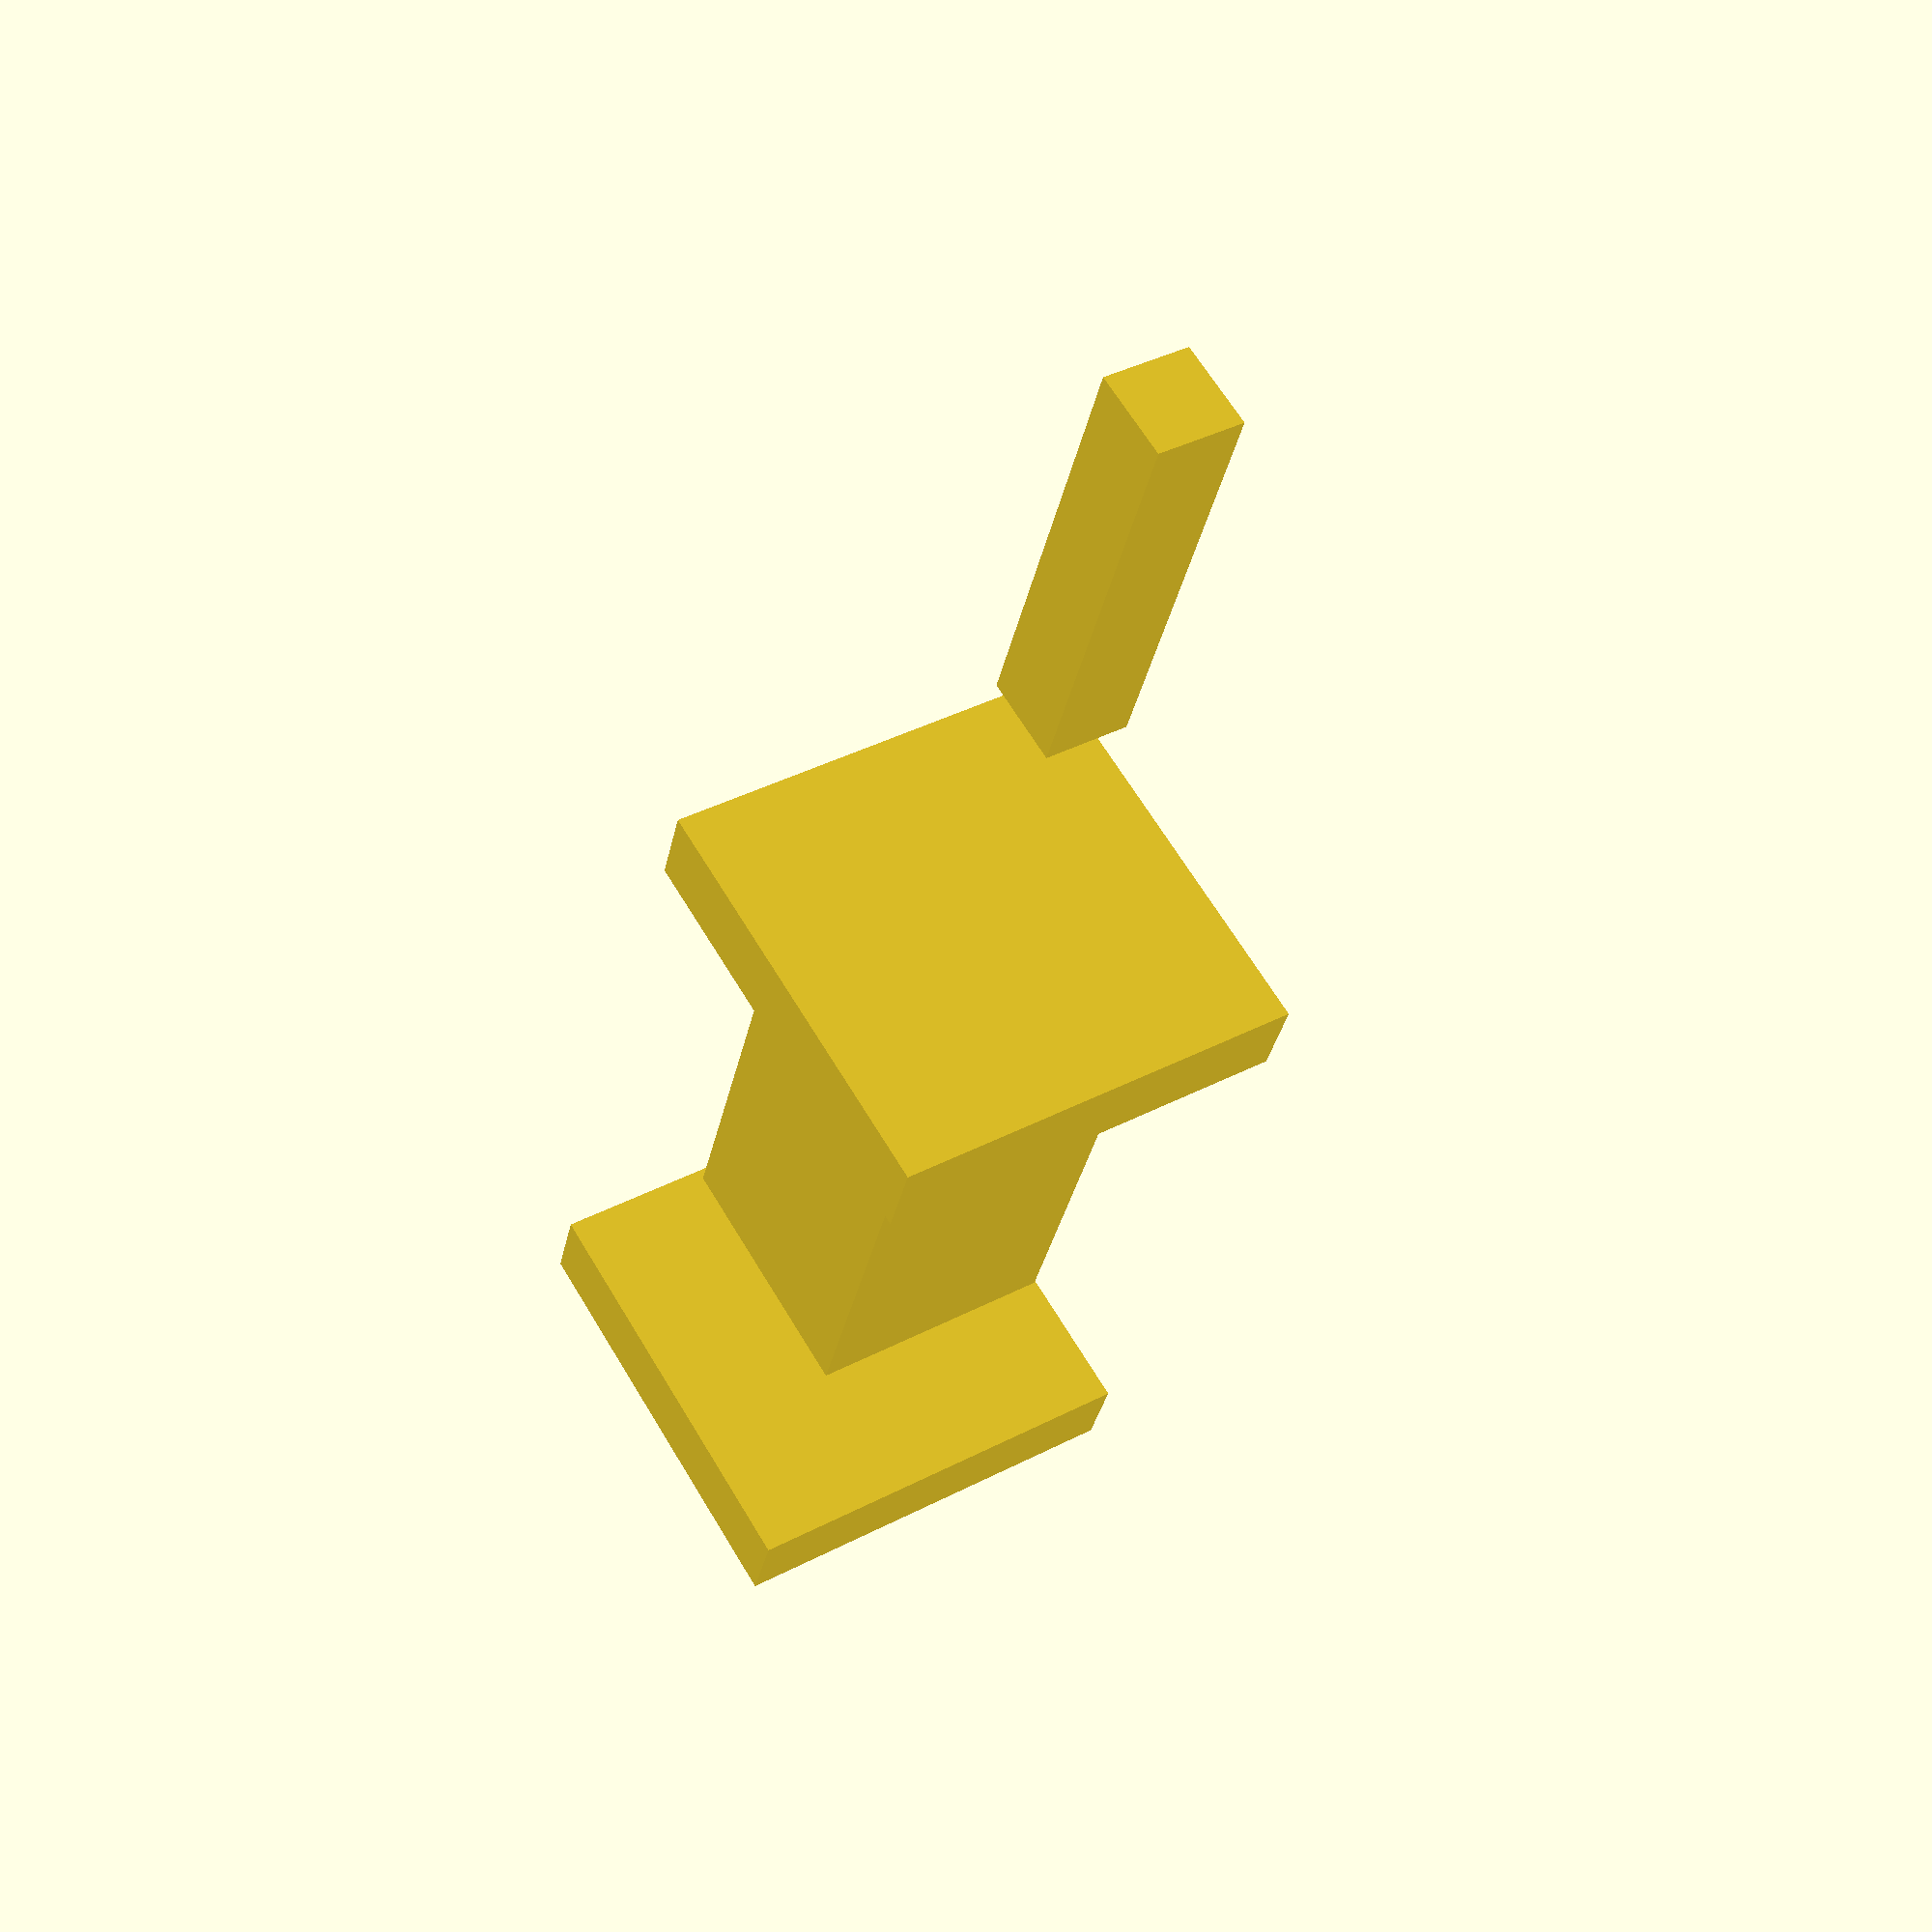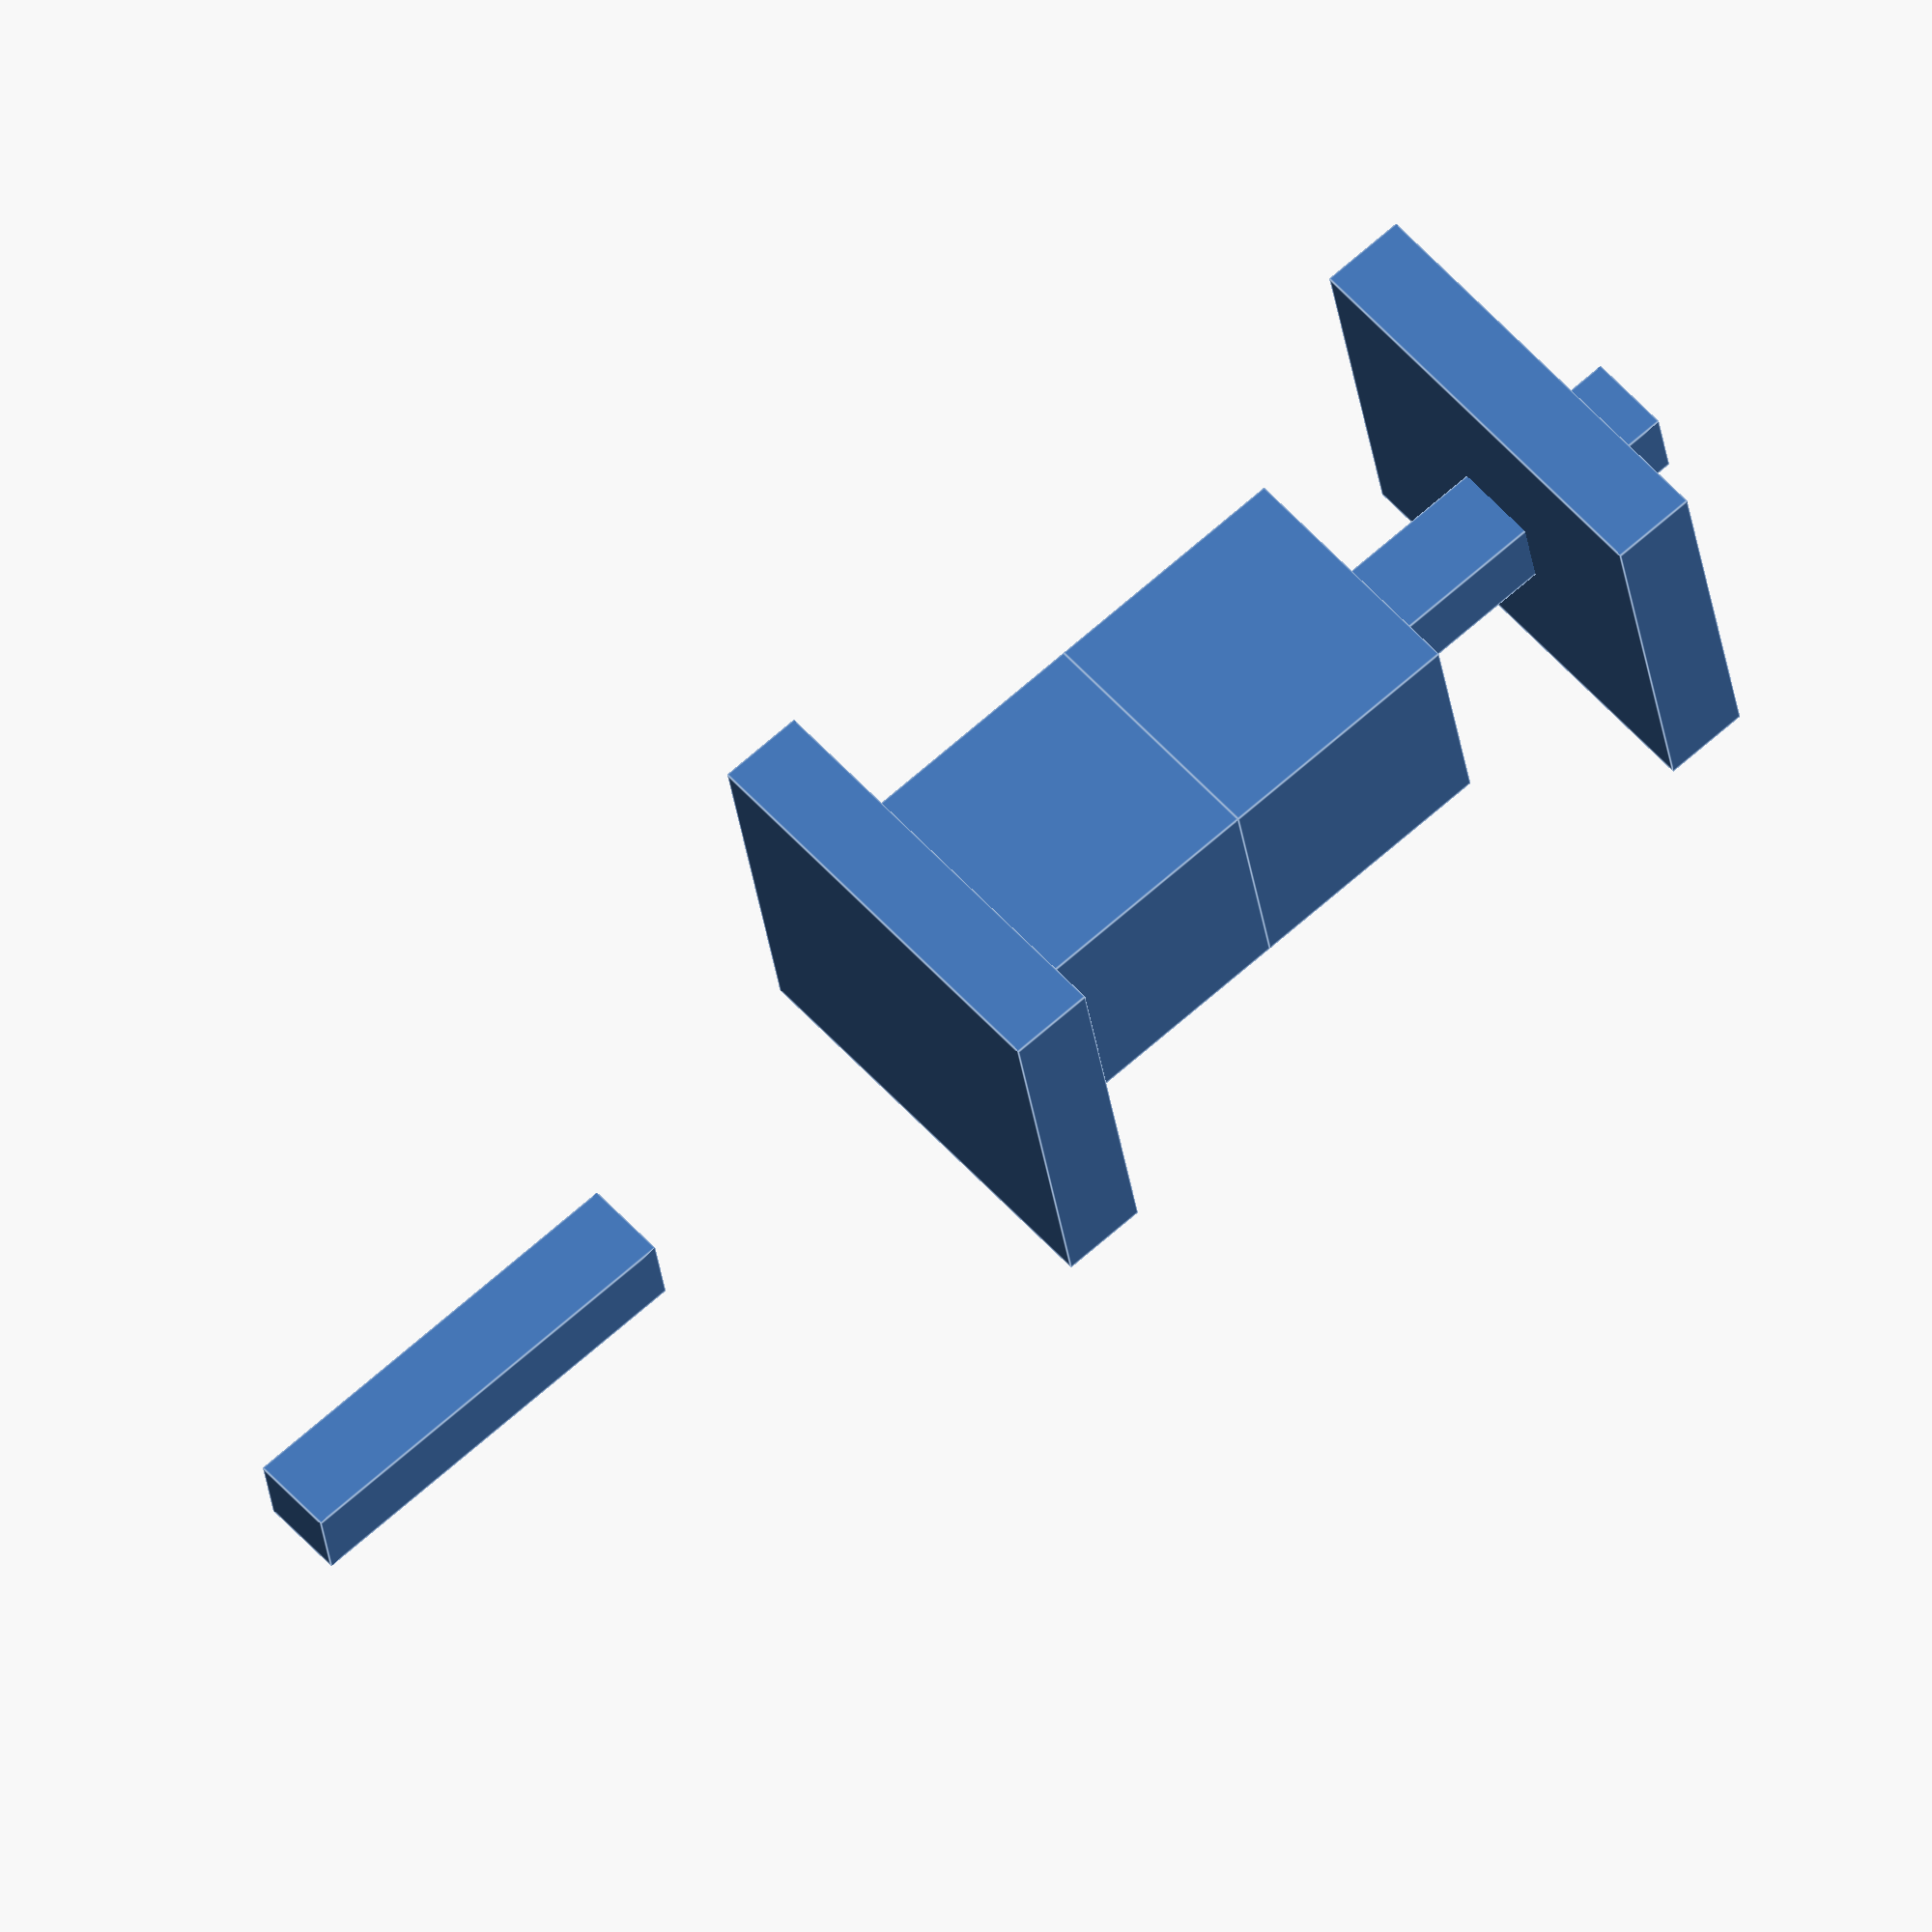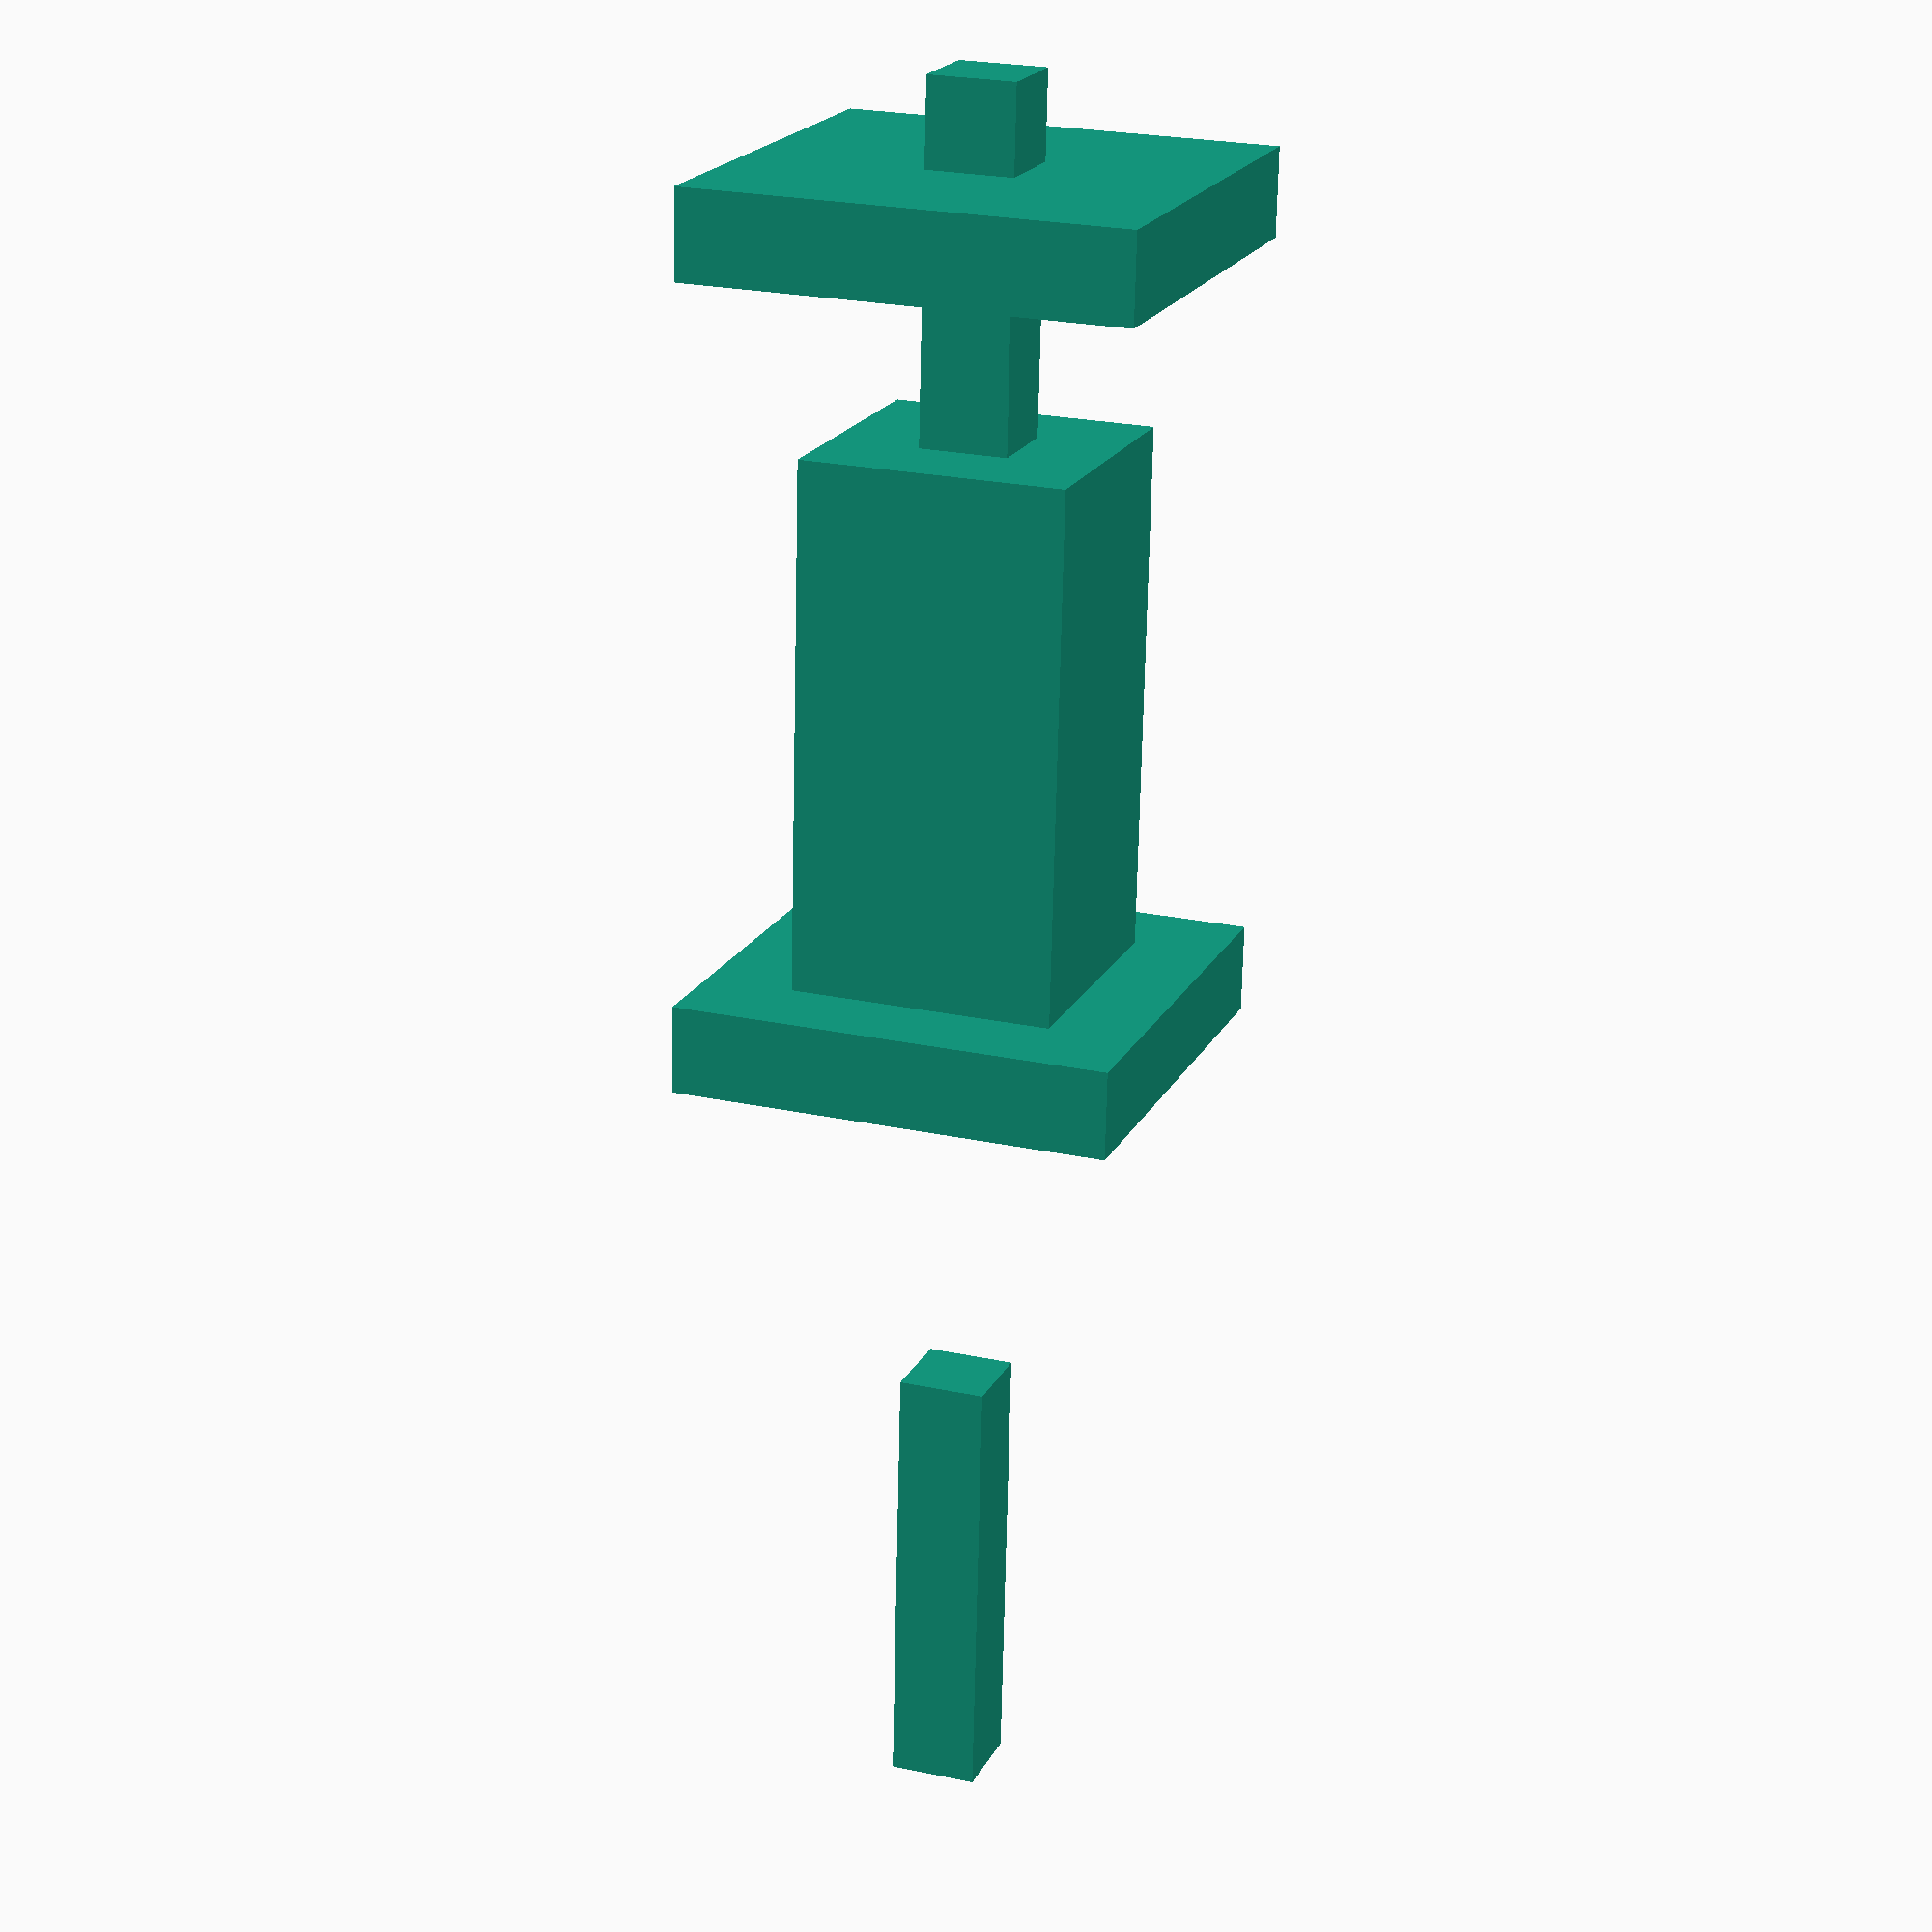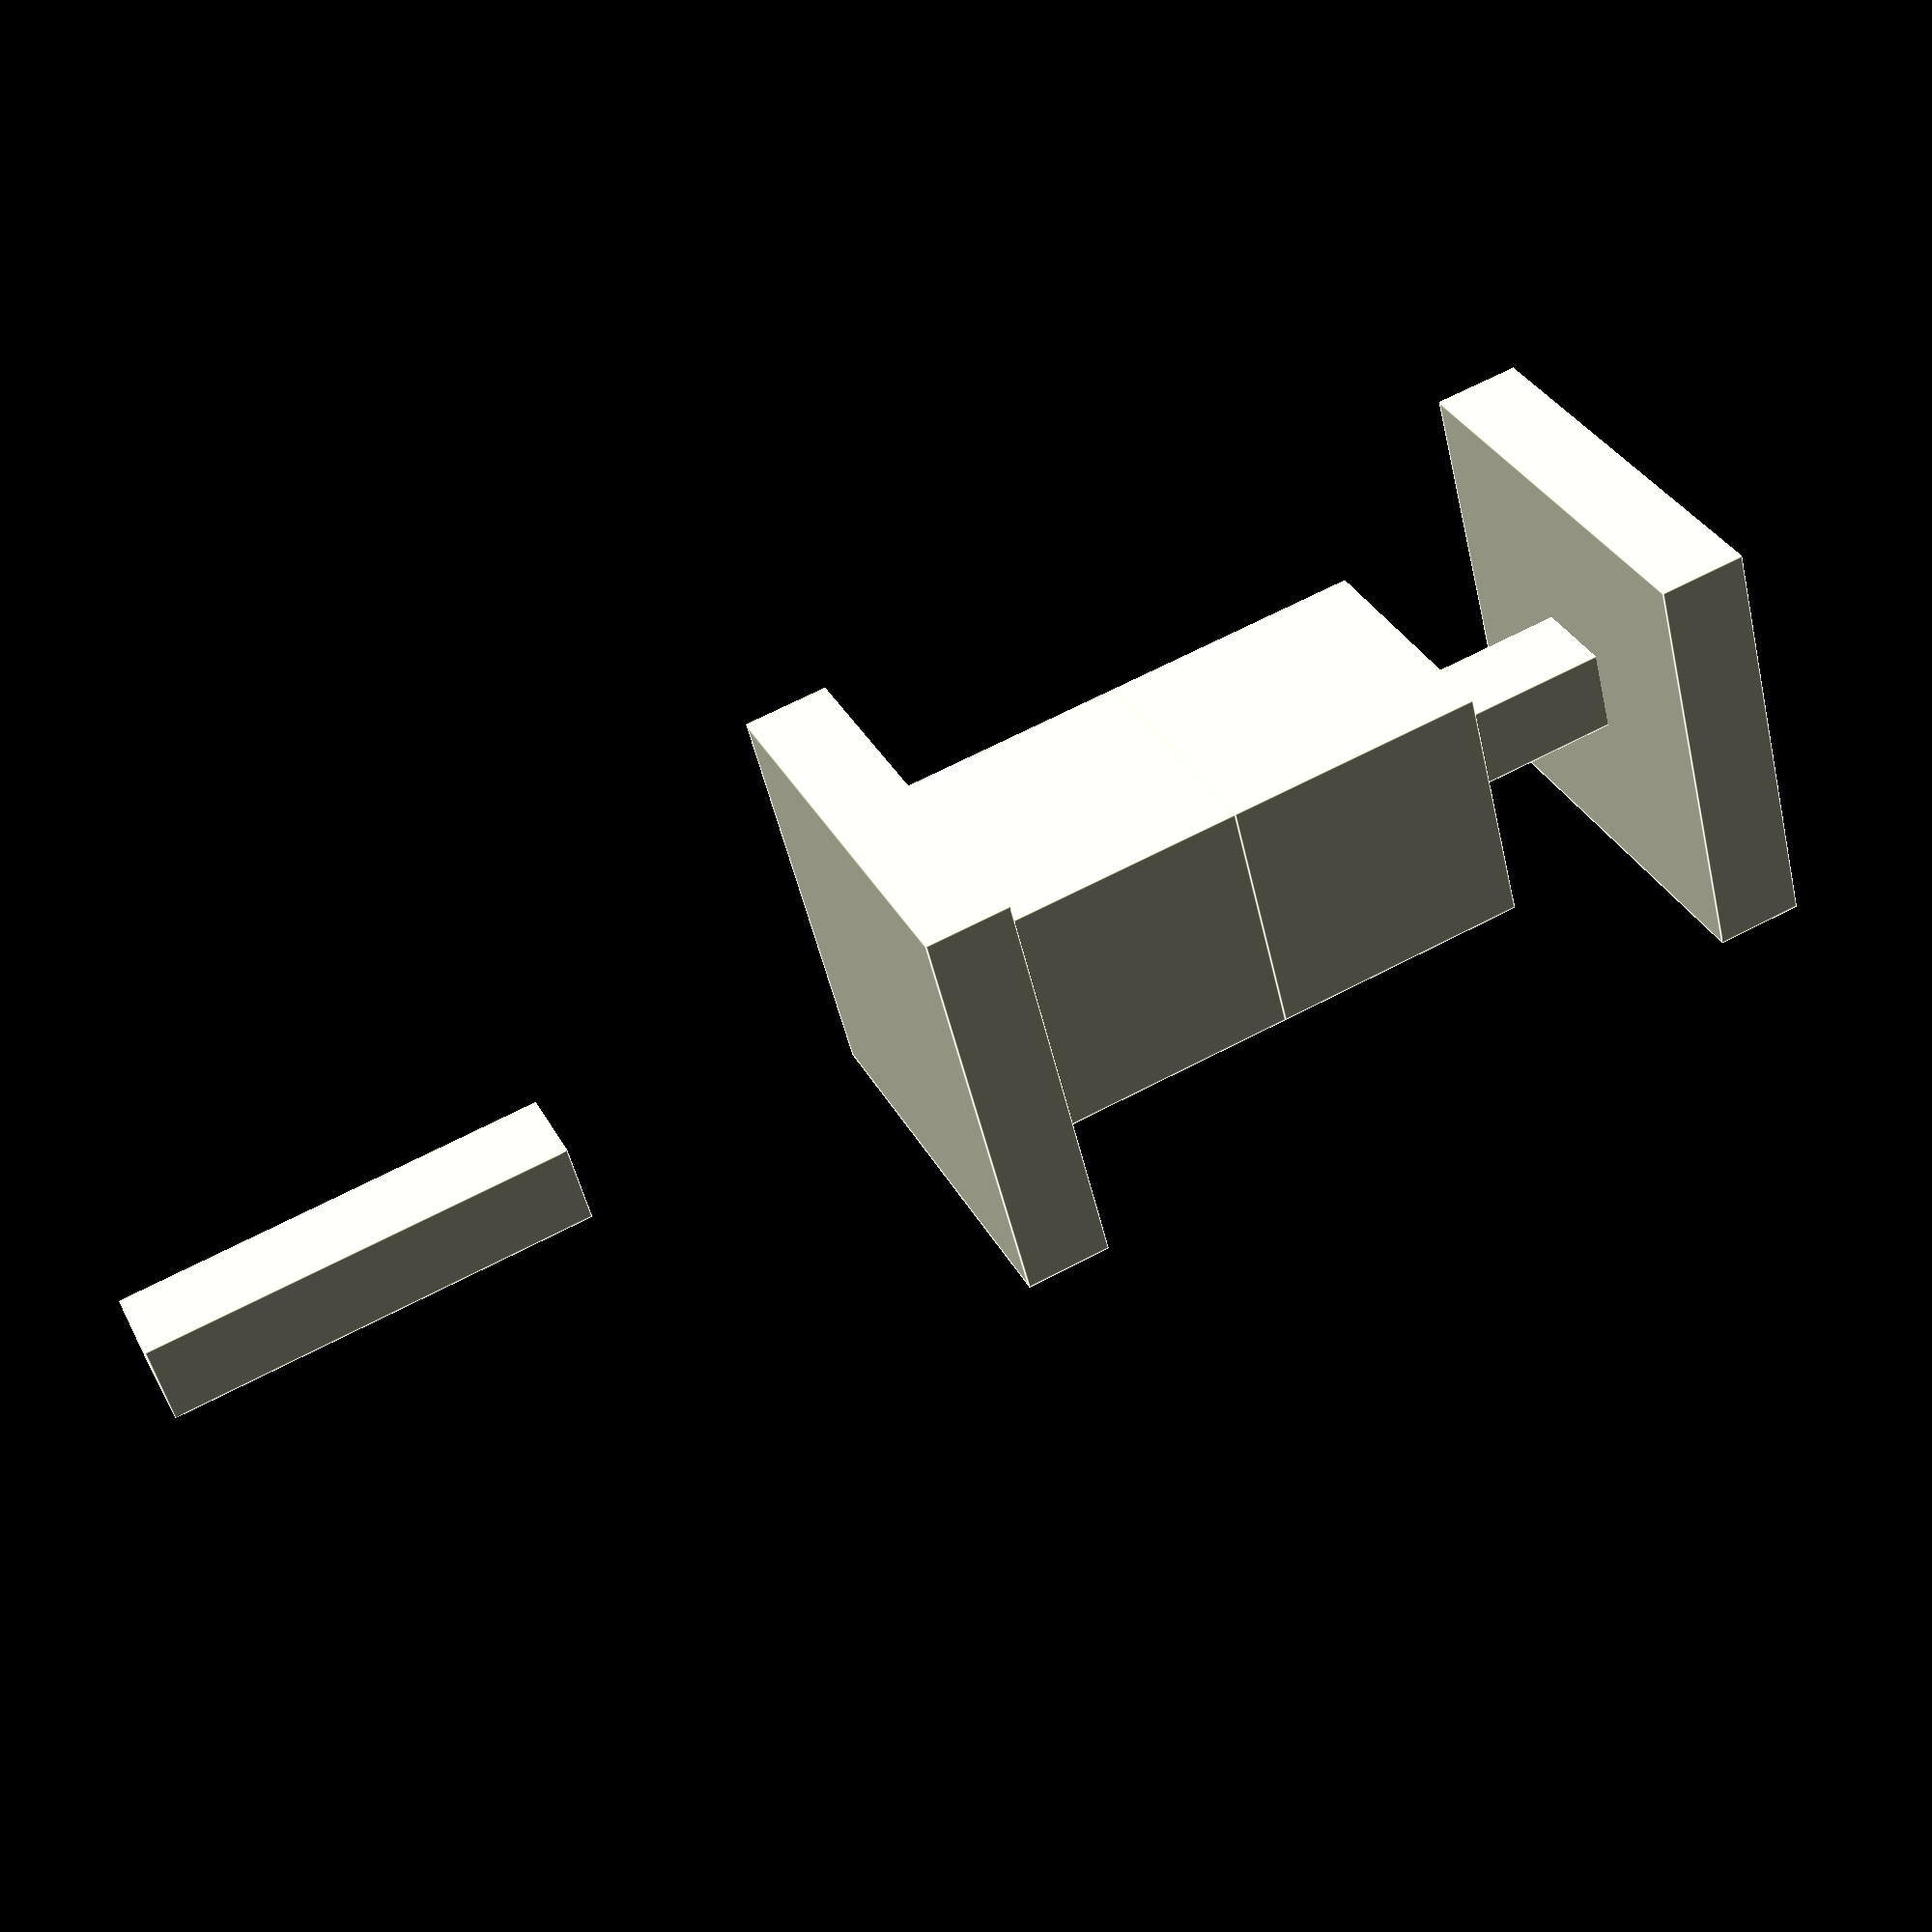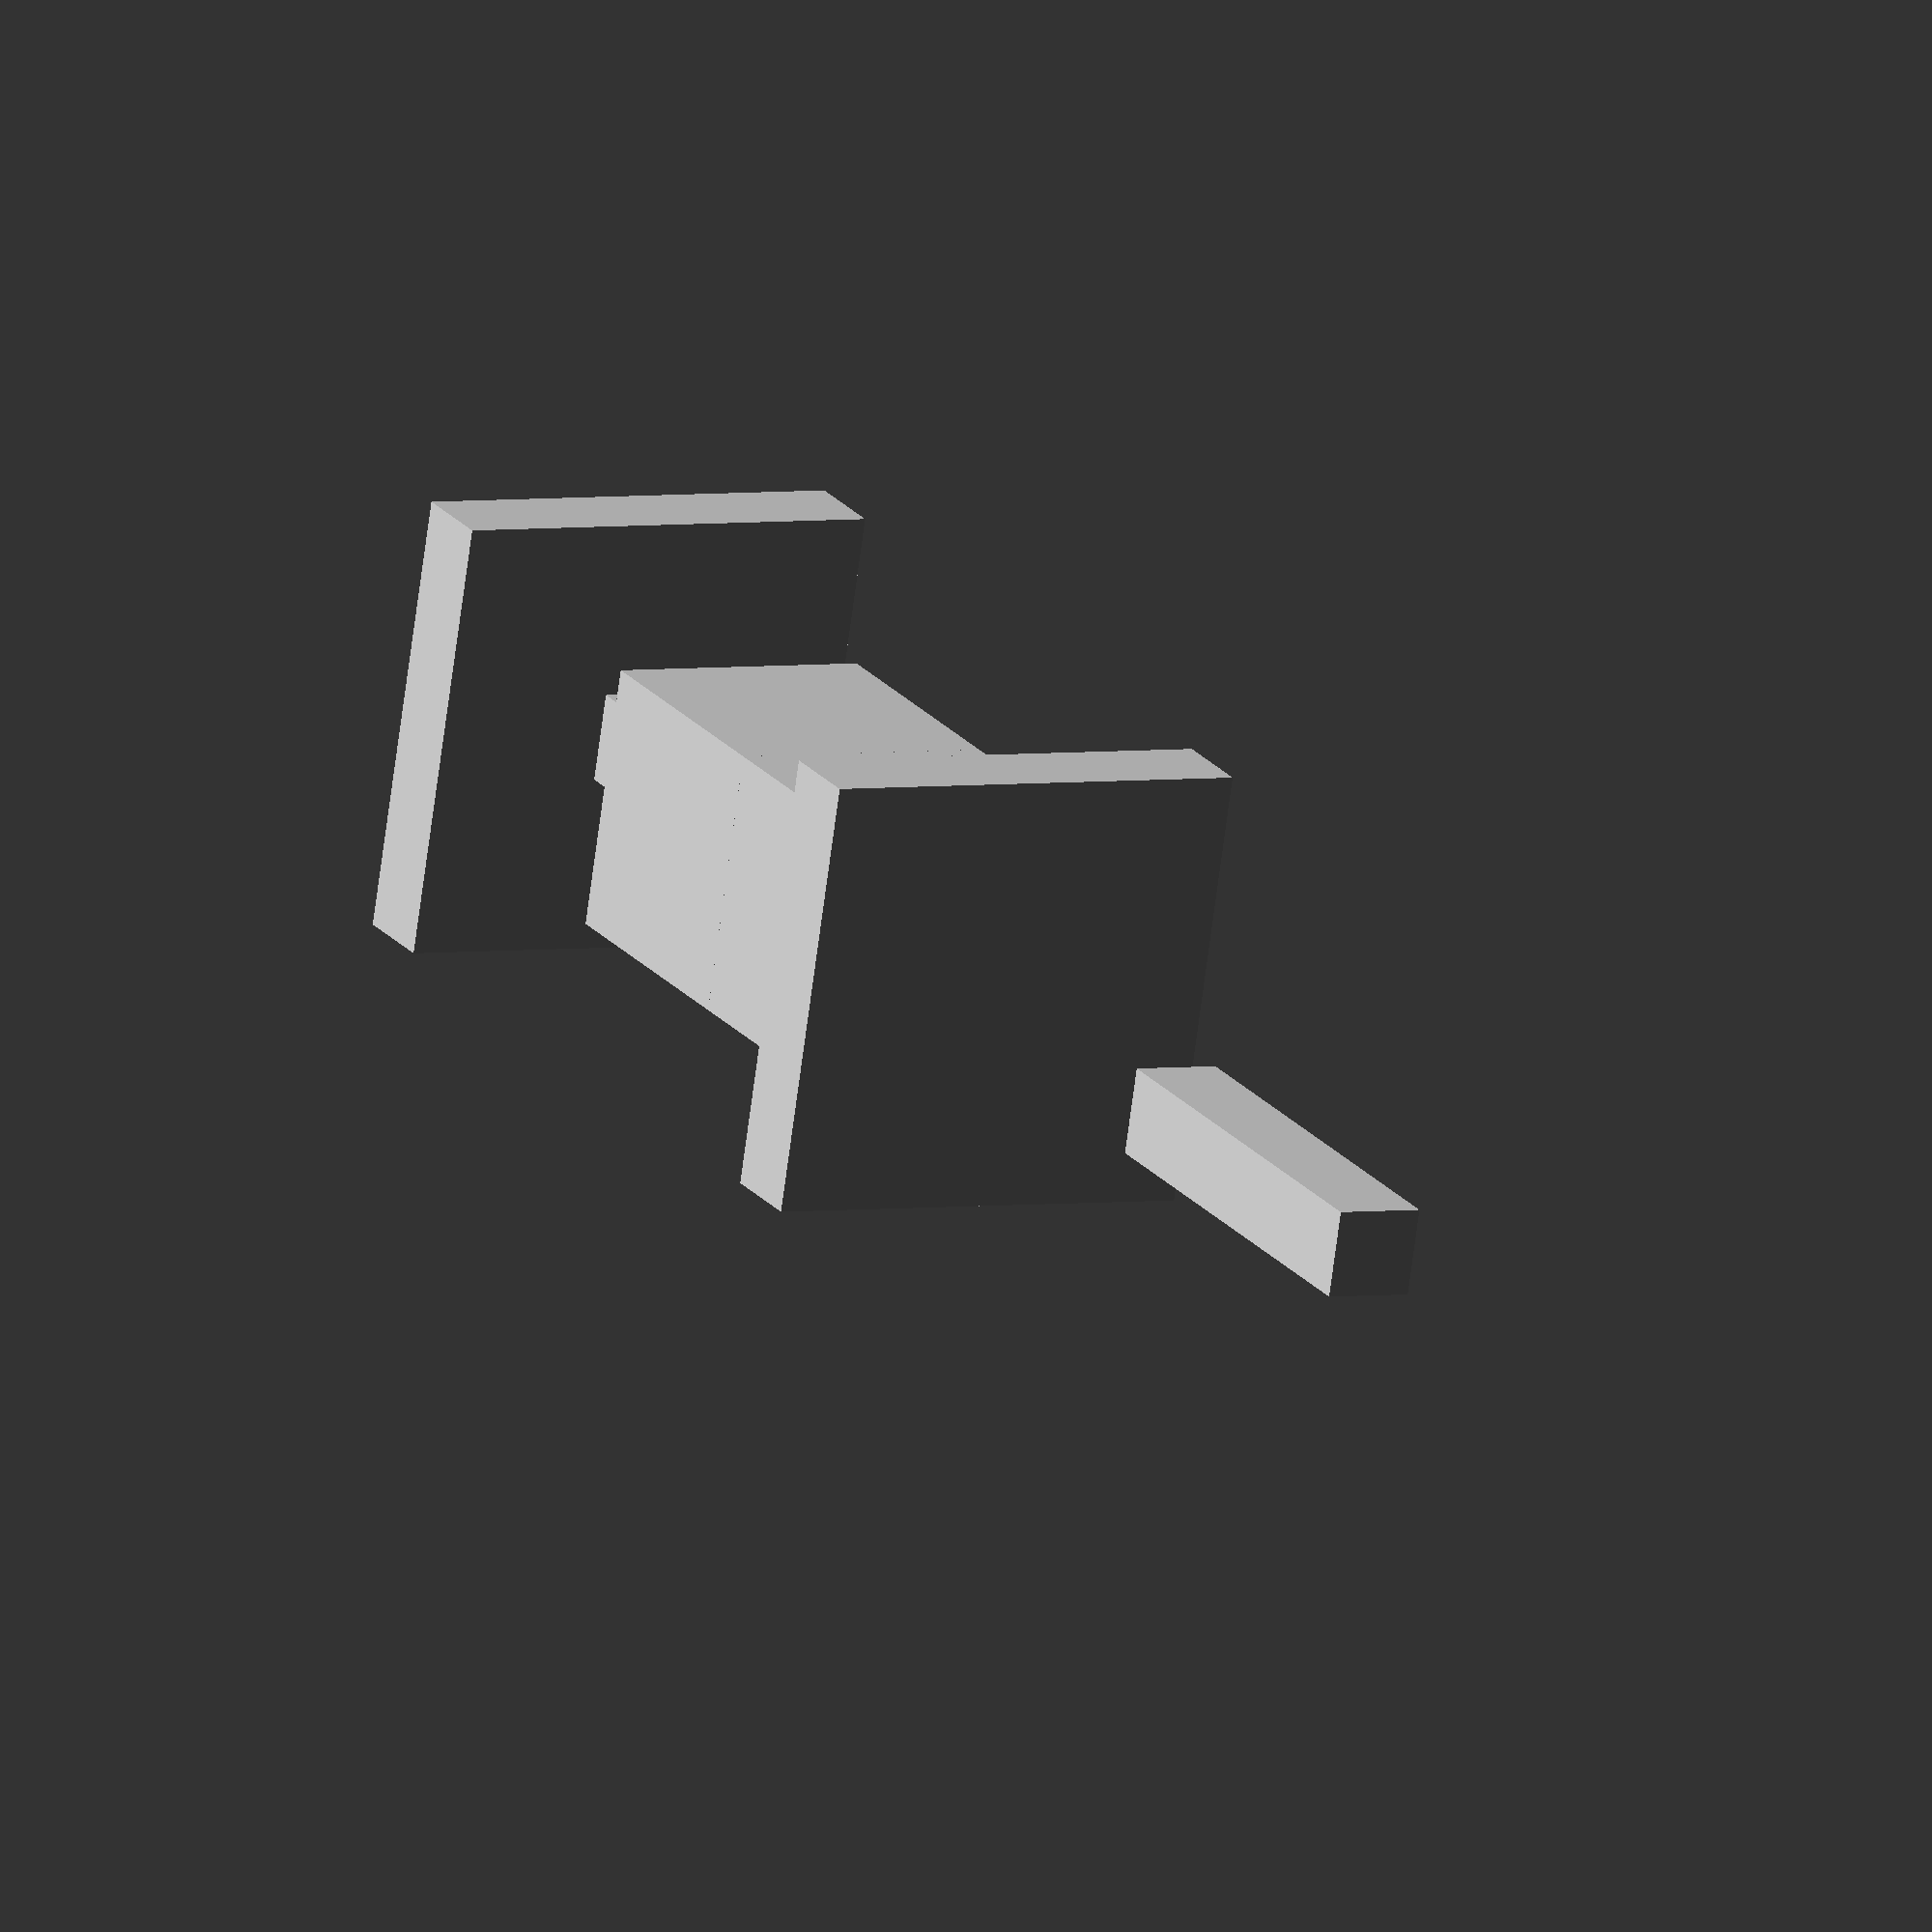
<openscad>

// Define dimensions for each component
module tall_narrow_block() {
    cube([10, 10, 50]); // Width: 10, Depth: 10, Height: 50
}

module short_wide_block() {
    cube([50, 50, 10]); // Width: 50, Depth: 50, Height: 10
}

module medium_block() {
    cube([30, 30, 30]); // Width: 30, Depth: 30, Height: 30
}

// Assemble the model based on the positional relationships
module assembly() {
    // Layer 1: tall_narrow_block_1
    translate([20, 20, 150]) // Adjusted position to align vertically and closer
        tall_narrow_block();

    // Layer 2: short_wide_block_1
    translate([0, 0, 100]) // Corrected alignment to remove rotation
        short_wide_block();

    // Layer 3: medium_block_1
    translate([10, 10, 70]) // Adjusted height to match symmetry
        medium_block();

    // Layer 4: medium_block_2
    translate([10, 10, 40]) // Adjusted height to match symmetry
        medium_block();

    // Layer 5: short_wide_block_2
    translate([0, 0, 10]) // Corrected alignment to remove rotation
        short_wide_block();

    // Layer 6: tall_narrow_block_2
    translate([20, 20, 0]) // Adjusted position to align vertically and closer
        tall_narrow_block();
}

// Render the assembly
assembly();


</openscad>
<views>
elev=213.3 azim=238.6 roll=191.4 proj=p view=wireframe
elev=291.4 azim=259.7 roll=48.5 proj=o view=edges
elev=69.9 azim=160.1 roll=178.7 proj=p view=wireframe
elev=114.8 azim=331.3 roll=117.9 proj=p view=edges
elev=158.8 azim=278.5 roll=207.2 proj=o view=solid
</views>
